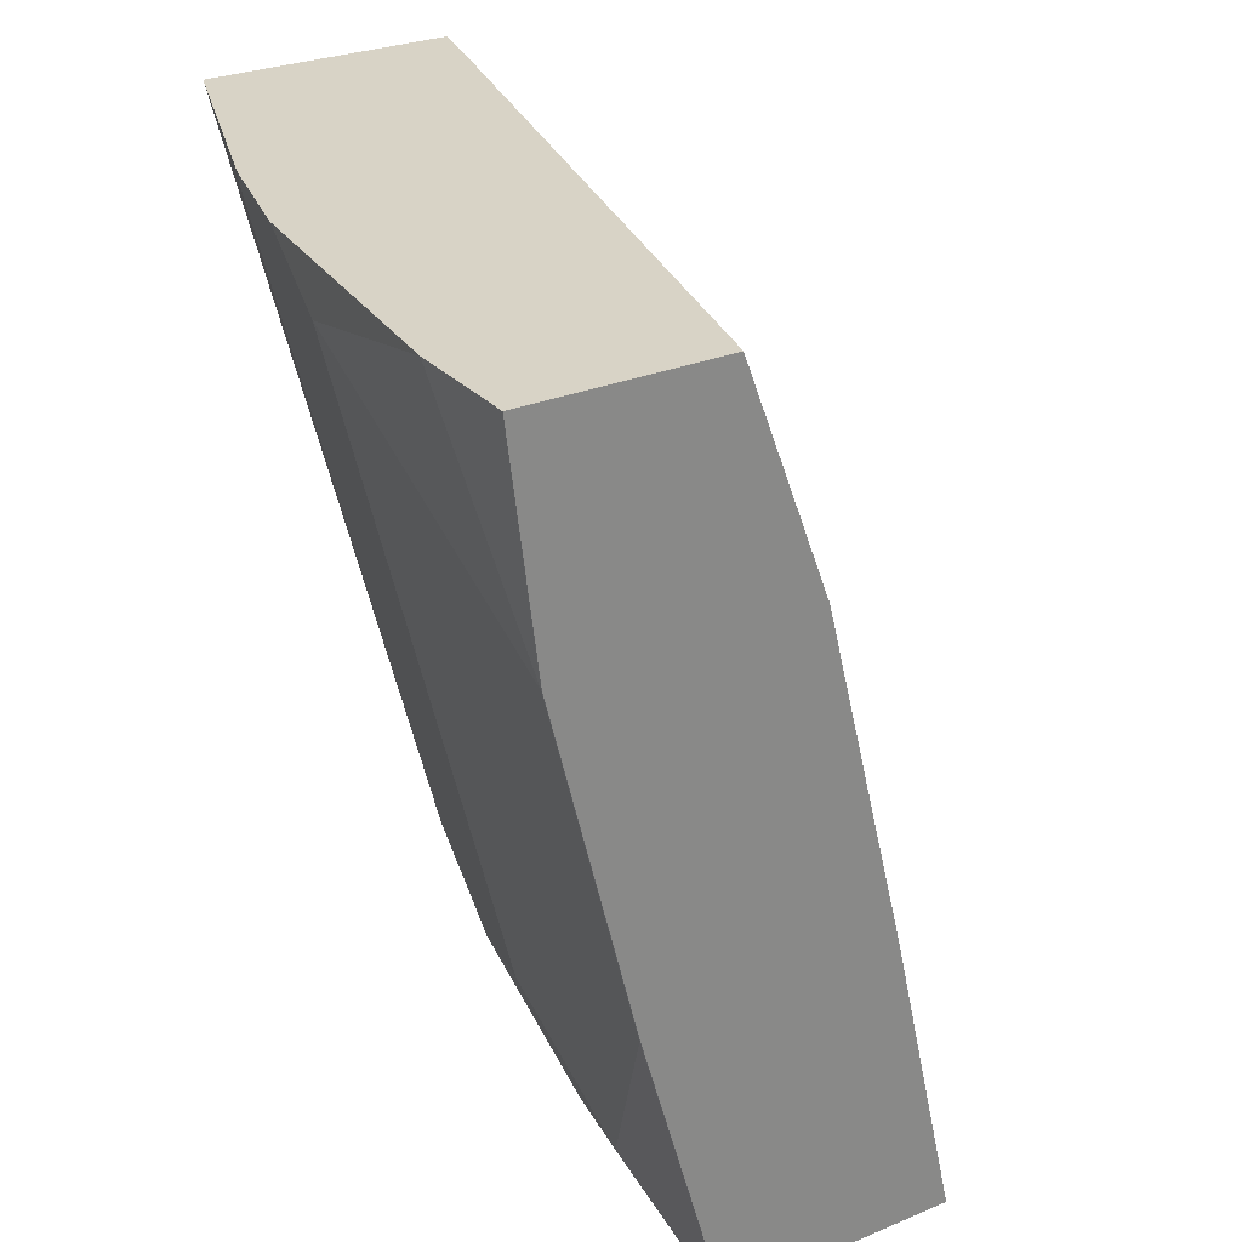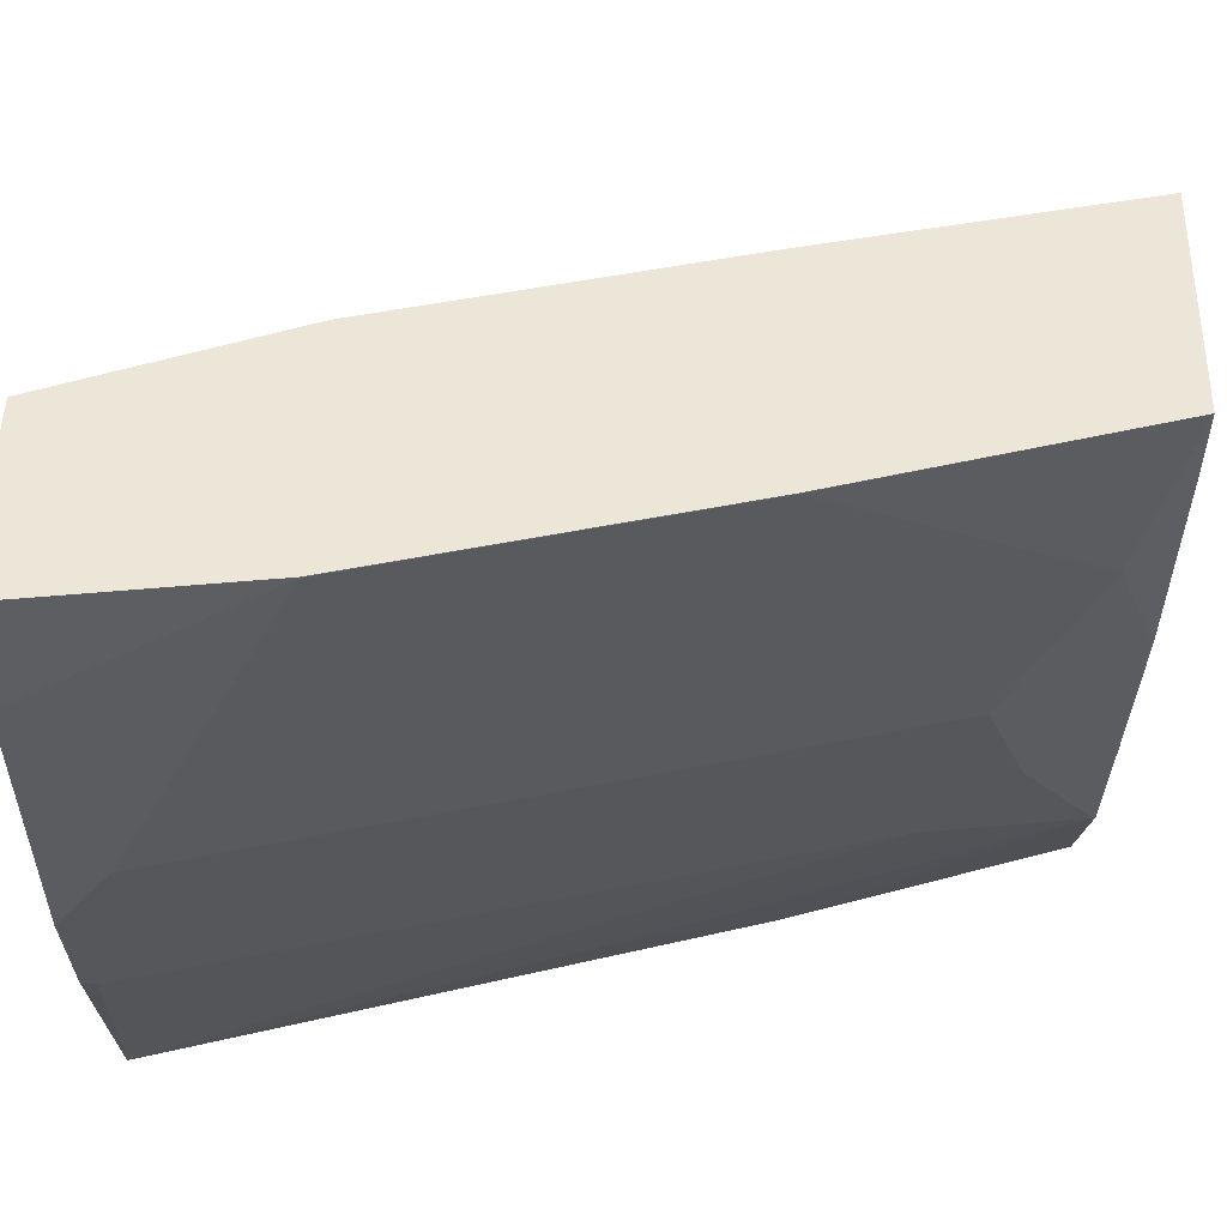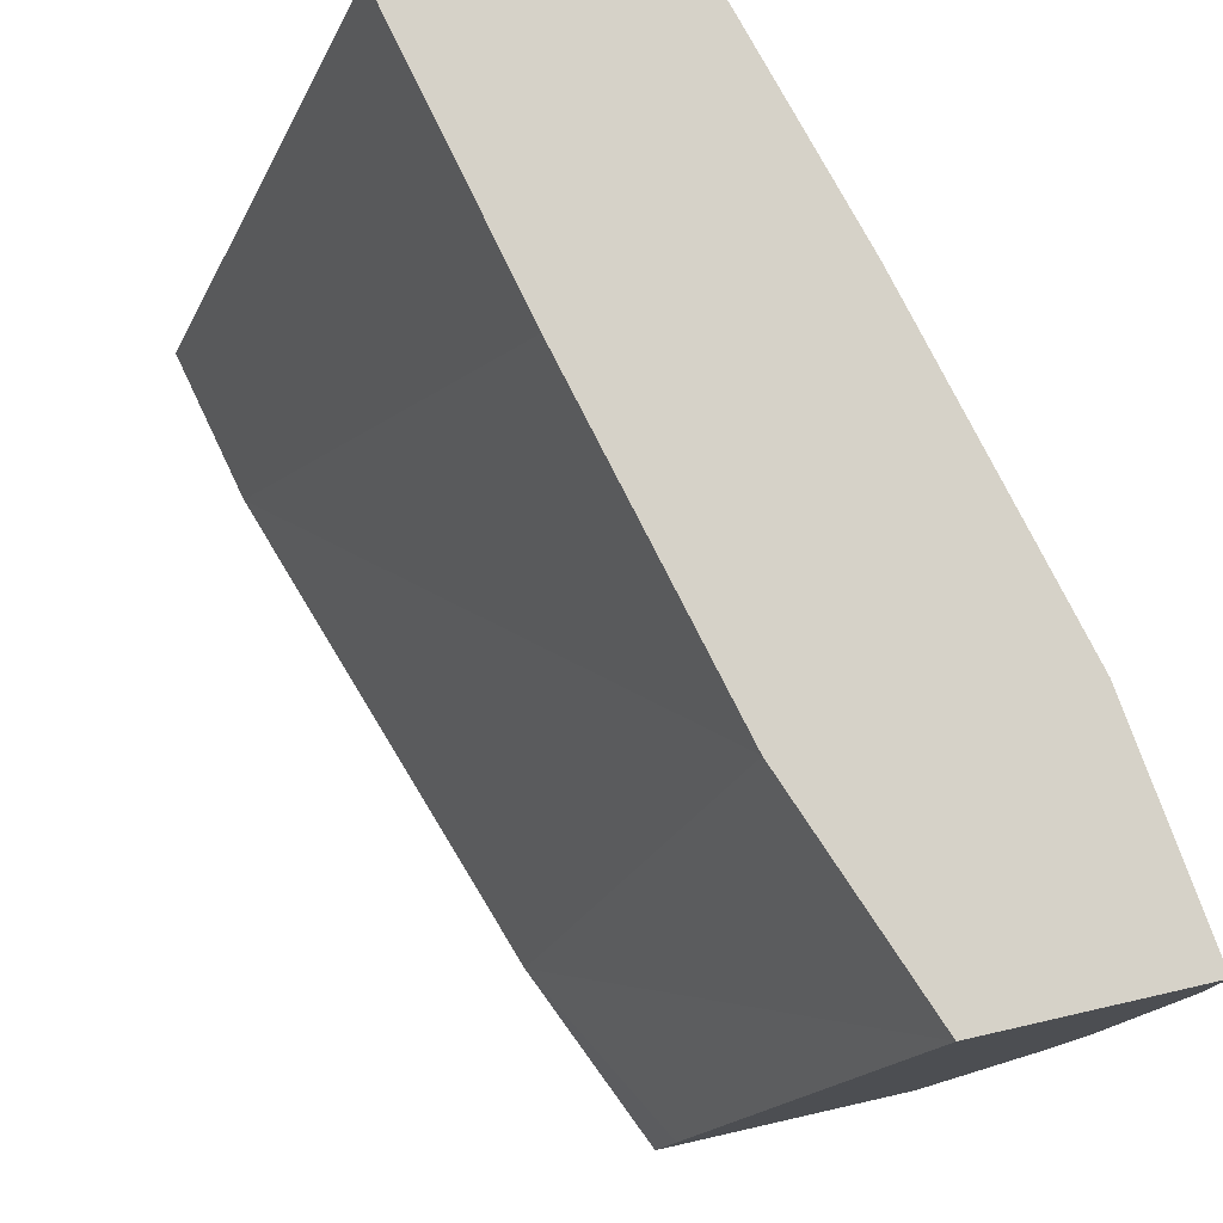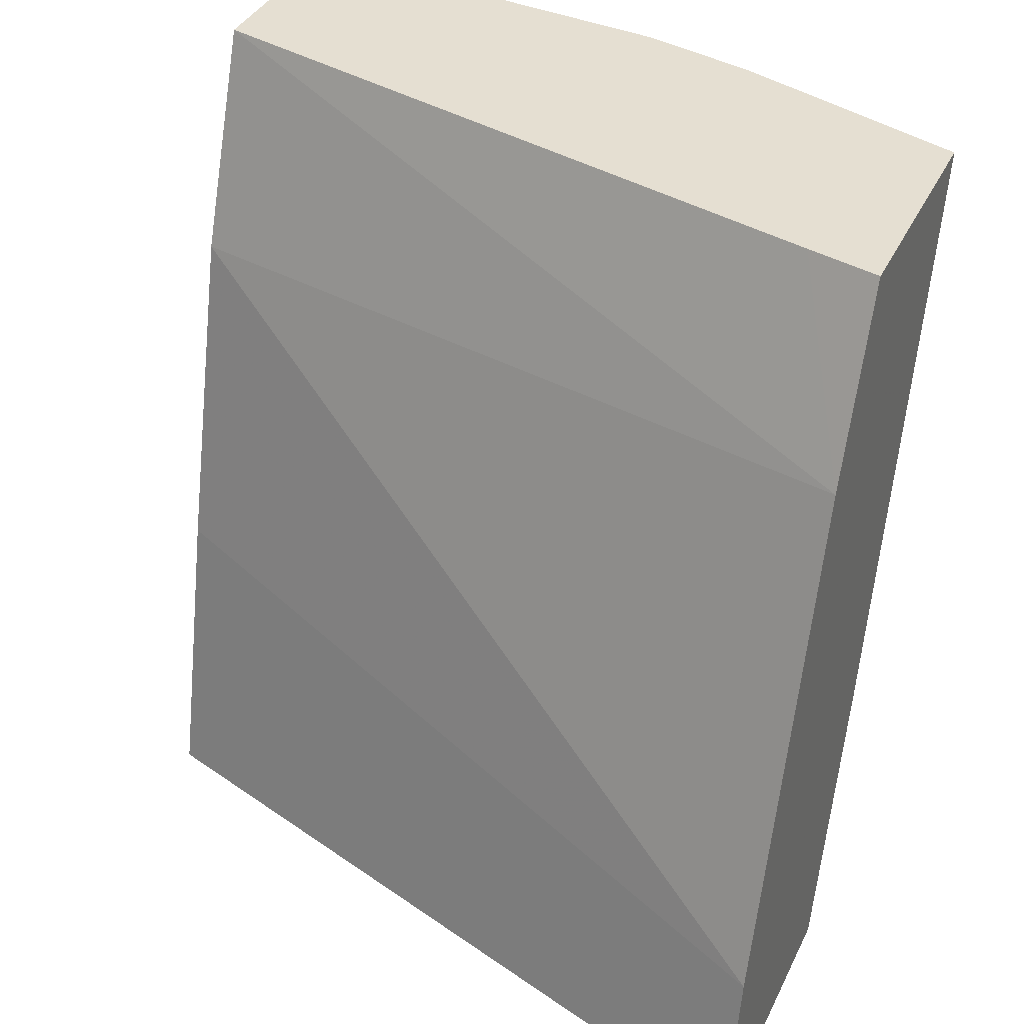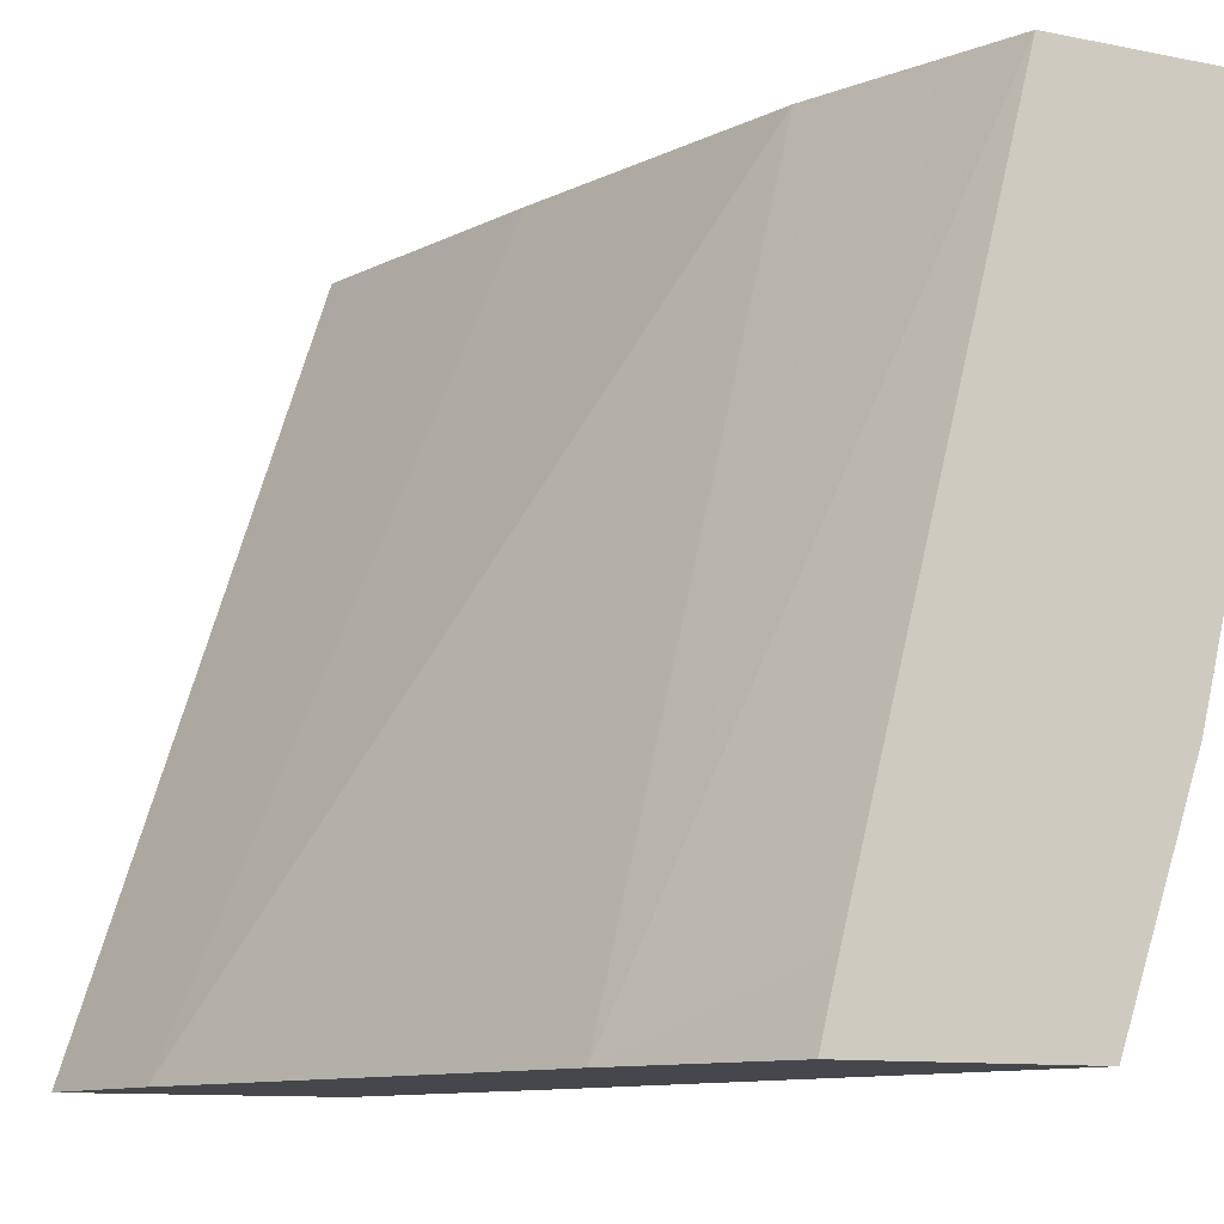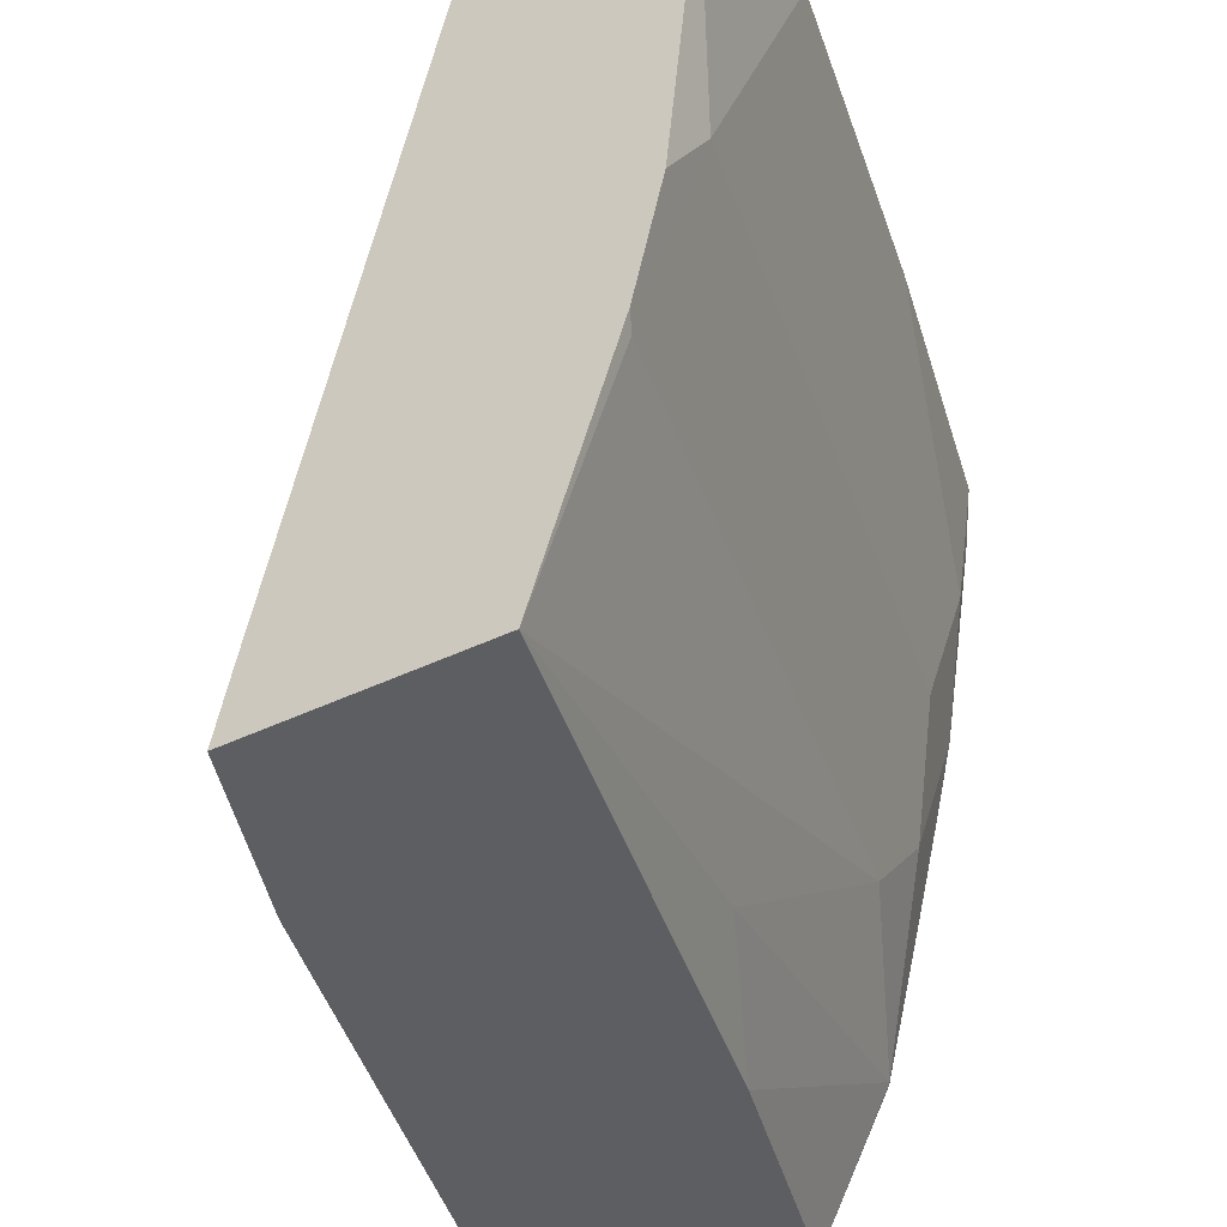
<metadata>
{"format":"obj","ext":"obj","renderer":"f3d","projection":"perspective","resolution":1024,"background":"white","views":[{"elev":27.8,"azim":-32.5,"up":"+Y"},{"elev":48.6,"azim":-88.9,"up":"+Z"},{"elev":78.0,"azim":167.2,"up":"+Z"},{"elev":37.5,"azim":113.7,"up":"+Y"},{"elev":-10.8,"azim":153.6,"up":"+Z"},{"elev":-38.9,"azim":-148.2,"up":"+Z"}]}
</metadata>
<code>
v -0.6337 0.02176 0.000239
v -0.5612 0.02176 -0.2784
v -0.7113 0.02176 0.000239
v -0.6004 -0.06672 0.000239
v -0.5212 -0.05429 -0.3084
v -0.5537 0.02176 -0.3084
v -0.7113 0.02176 -0.04496
v -0.7004 -0.06672 -2.64e-06
v -0.7004 -0.06646 0.000239
v -0.567 -0.2001 0.000239
v -0.4545 -0.2544 -0.3084
v -0.6529 0.02176 -0.3084
v -0.6981 0.02176 -0.1644
v -0.7004 -2.143e-05 -0.1334
v -0.7004 -0.03337 -0.06674
v -0.7004 -0.06672 0.000239
v -0.6337 -0.3002 -0.06674
v -0.6671 -0.2001 -2.64e-06
v -0.54 -0.3179 0.000239
v -0.4403 -0.3179 -0.3084
v -0.617 -0.1501 -0.2835
v -0.617 -0.2501 -0.2168
v -0.6504 -0.1168 -0.2168
v -0.6837 0.01667 -0.2168
v -0.6863 0.02176 -0.2117
v -0.5879 -0.2083 -0.3084
v -0.6949 0.005532 -0.1612
v -0.6671 -0.1334 -0.1334
v -0.667 -0.2001 0.000239
v -0.6337 -0.2668 -0.1334
v -0.617 -0.2835 -0.1834
v -0.617 -0.3168 -0.1168
v -0.6302 -0.3179 -0.02982
v -0.6337 -0.3179 -2.64e-06
v -0.6337 -0.3179 0.000239
v -0.5522 -0.3179 -0.3084
v -0.5837 -0.3168 -0.2501
v -0.6615 -0.1279 -0.1612
v -0.6282 -0.2612 -0.1612
v -0.5968 -0.3179 -0.1966
v -0.5998 -0.3179 -0.1845
v -0.6035 -0.3179 -0.1699
v -0.6082 -0.3179 -0.1512
v -0.6165 -0.3179 -0.1162
v -0.5826 -0.3179 -0.2512
v -0.5831 -0.3179 -0.2496
f 19 36 20
f 19 45 36
f 19 34 33
f 19 46 45
f 19 40 46
f 19 42 41
f 19 43 42
f 19 44 43
f 19 33 44
f 17 34 18
f 18 35 29
f 18 34 35
f 17 28 30
f 17 33 34
f 17 32 33
f 17 31 32
f 21 26 37
f 17 30 31
f 19 35 34
f 21 37 22
f 31 41 42
f 22 31 23
f 14 17 15
f 37 46 40
f 37 45 46
f 36 45 37
f 32 44 33
f 32 43 44
f 31 39 38
f 31 43 32
f 31 42 43
f 31 40 41
f 31 37 40
f 30 39 31
f 28 39 30
f 28 38 39
f 26 36 37
f 23 31 38
f 23 25 24
f 23 27 25
f 23 38 27
f 22 37 31
f 14 28 17
f 19 41 40
f 14 27 38
f 4 10 11
f 3 8 9
f 3 7 8
f 2 5 6
f 1 5 2
f 1 4 5
f 1 10 4
f 1 19 10
f 1 35 19
f 1 29 35
f 1 16 29
f 1 9 16
f 1 3 9
f 1 7 3
f 1 13 7
f 1 25 13
f 1 12 25
f 1 2 6
f 14 38 28
f 4 11 5
f 5 11 20
f 1 6 12
f 5 36 26
f 5 20 36
f 13 25 27
f 12 26 21
f 12 24 25
f 12 23 24
f 12 22 23
f 12 21 22
f 11 19 20
f 10 19 11
f 8 29 16
f 13 27 14
f 8 17 18
f 8 18 29
f 5 26 12
f 7 13 14
f 7 14 15
f 5 12 6
f 7 15 8
f 8 16 9
f 8 15 17

</code>
